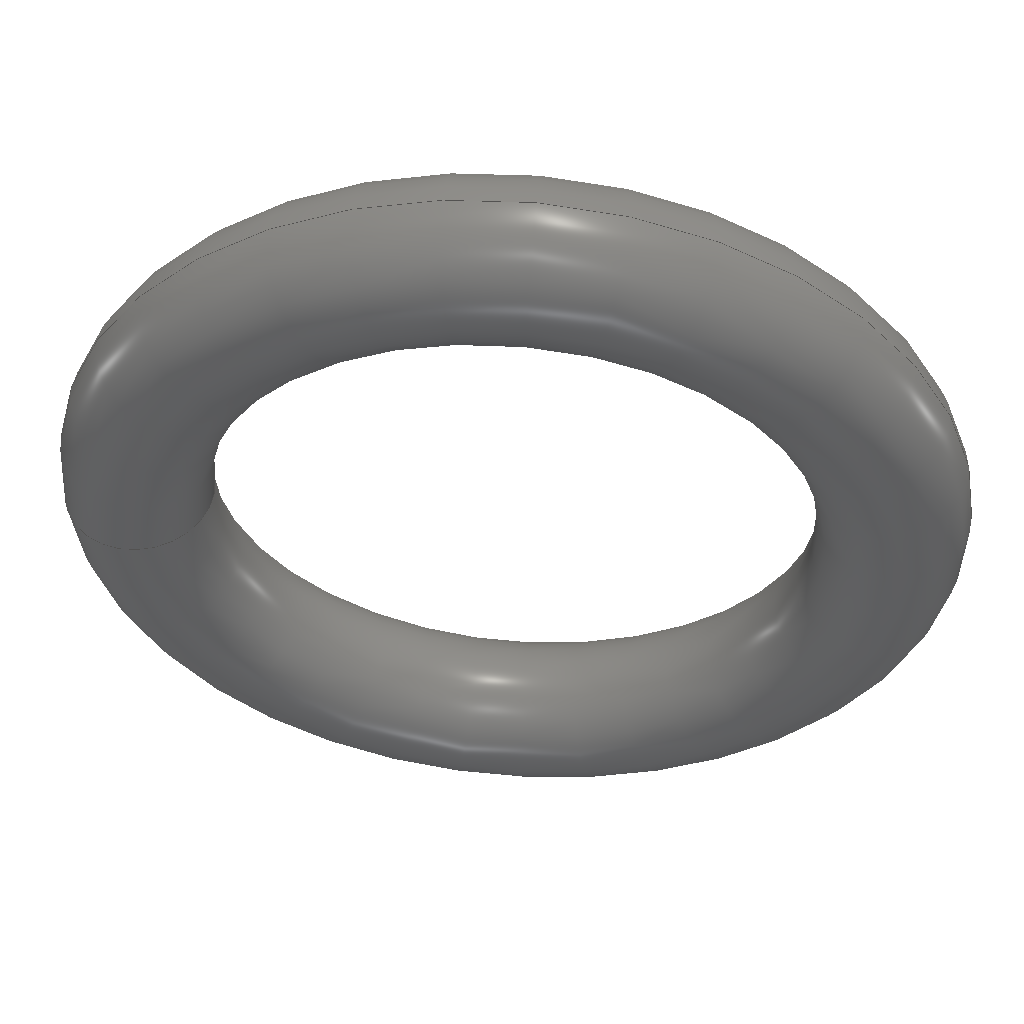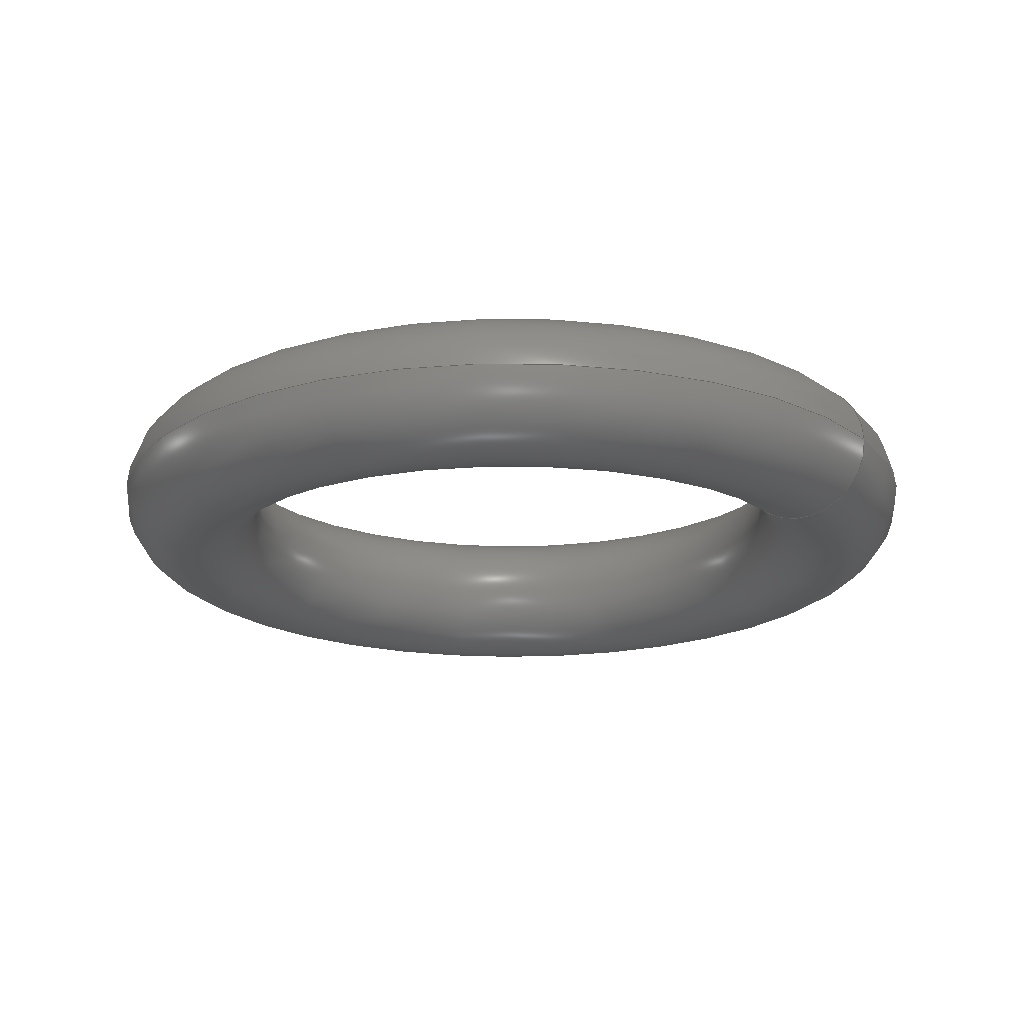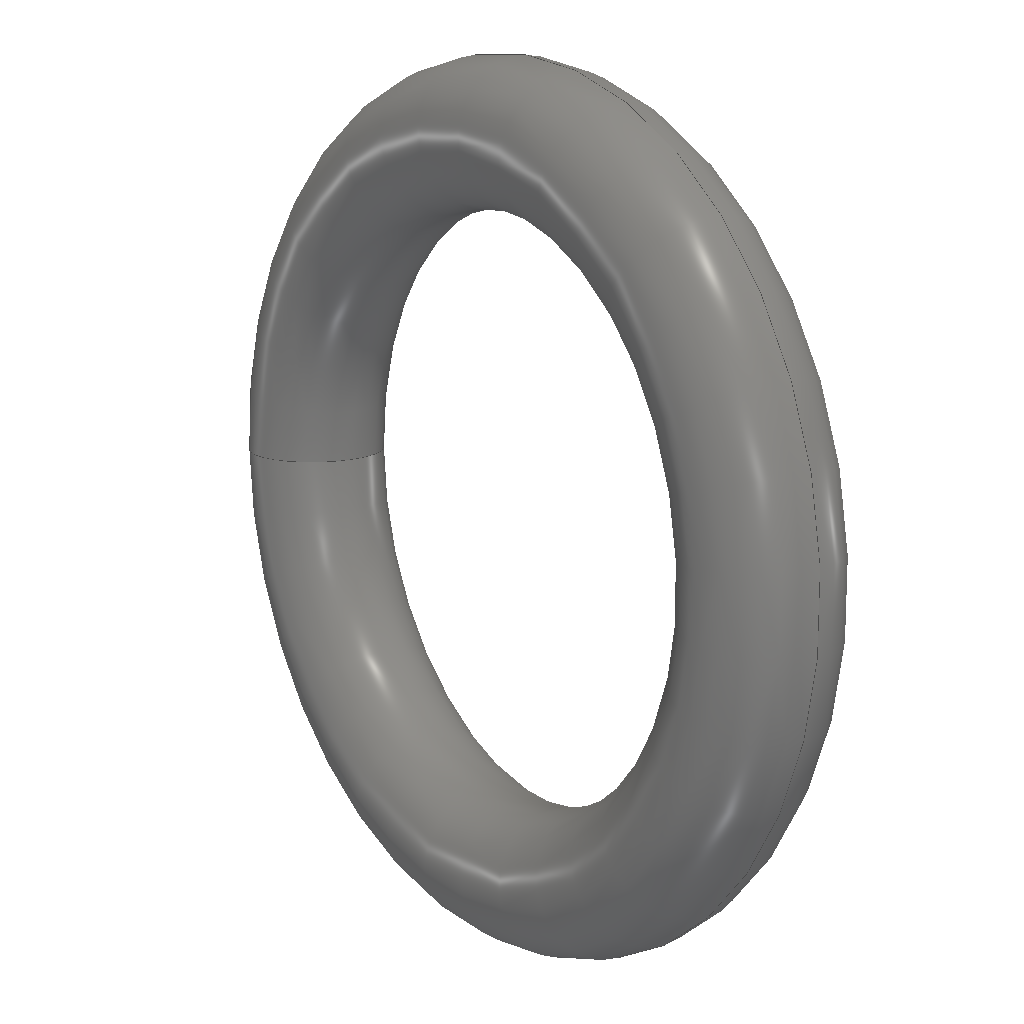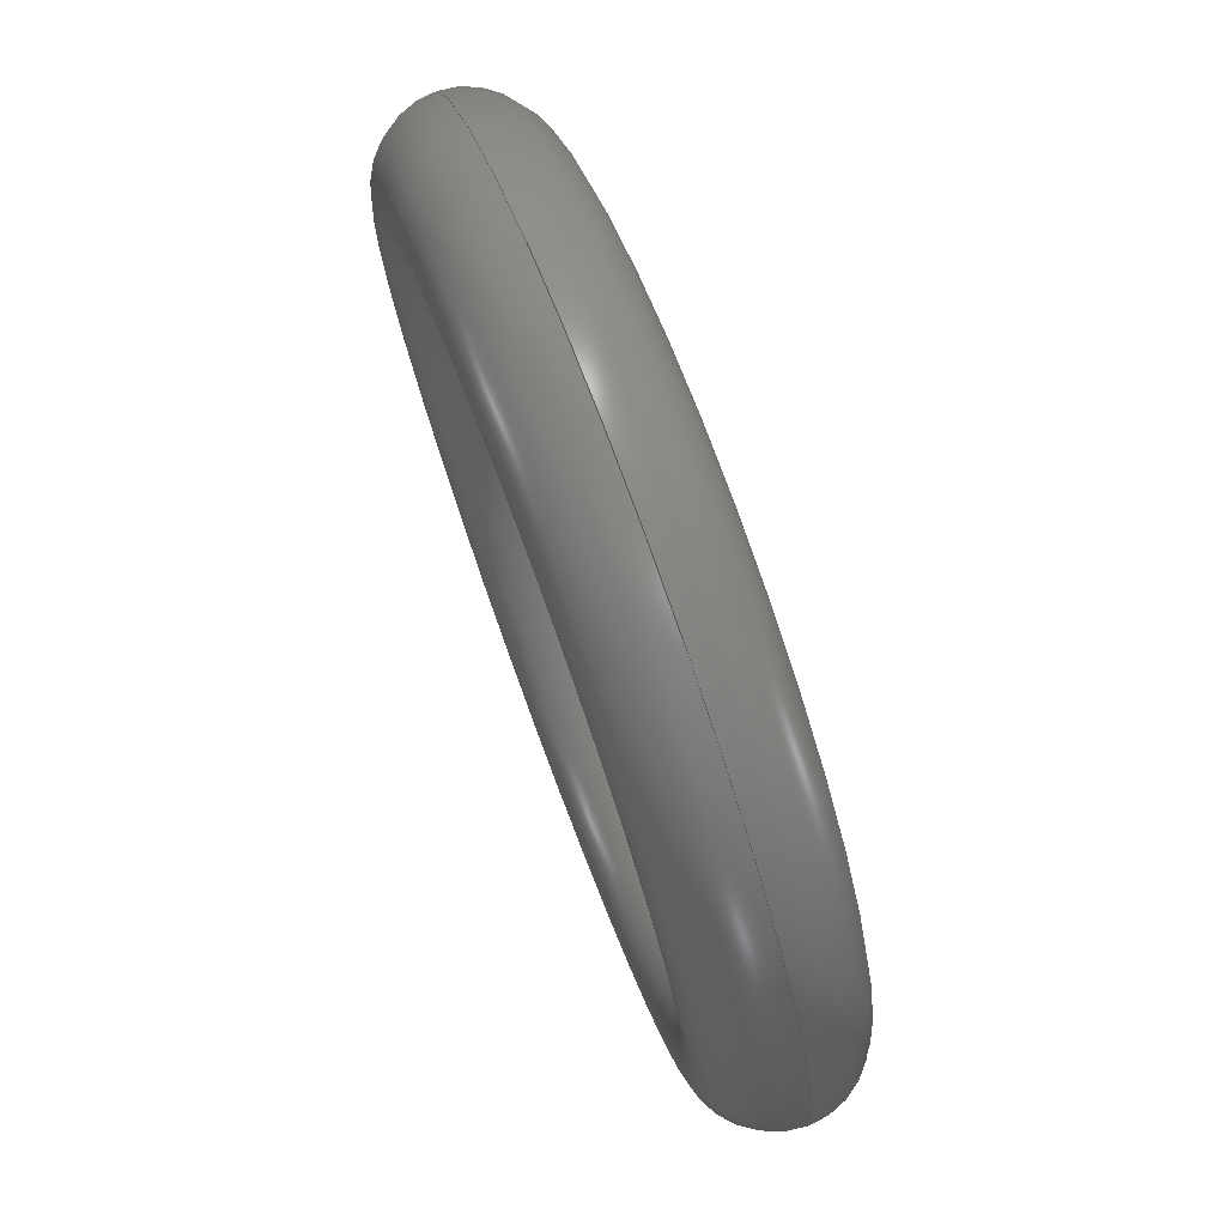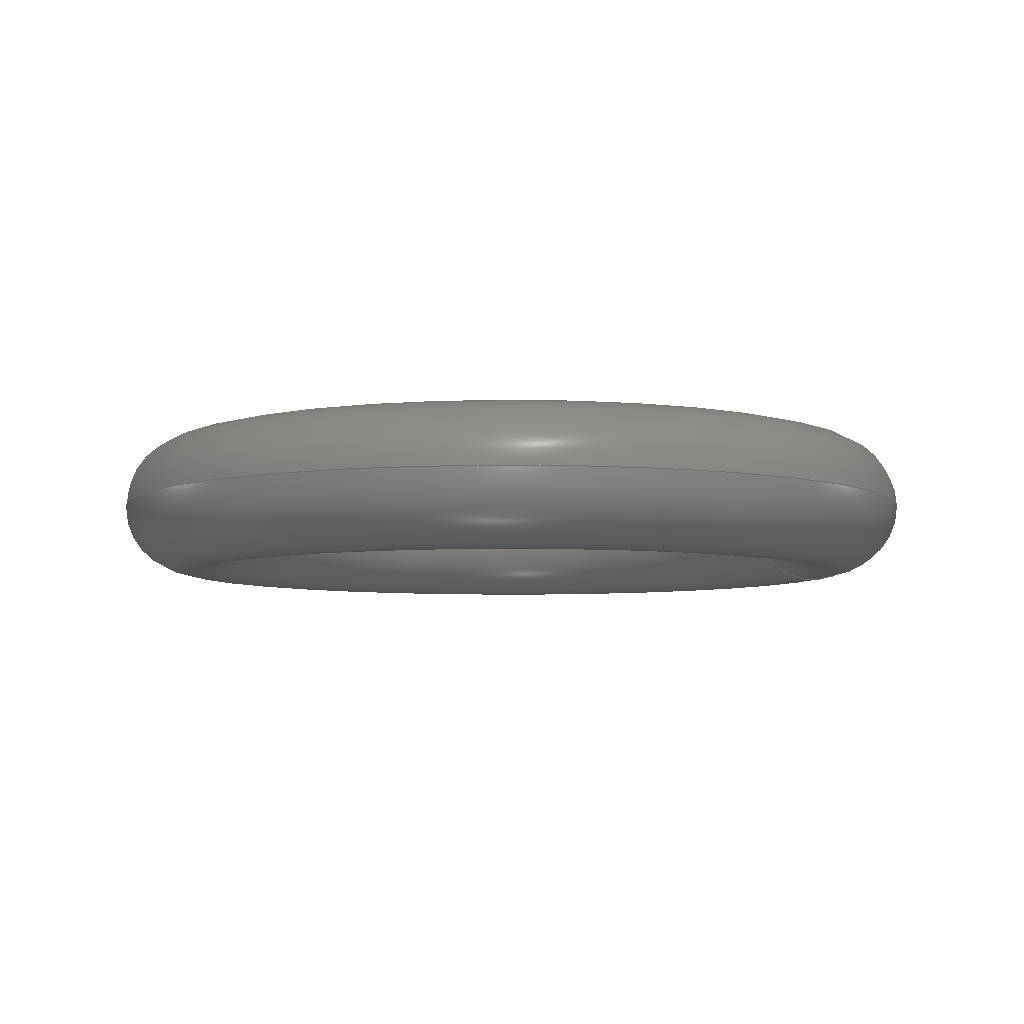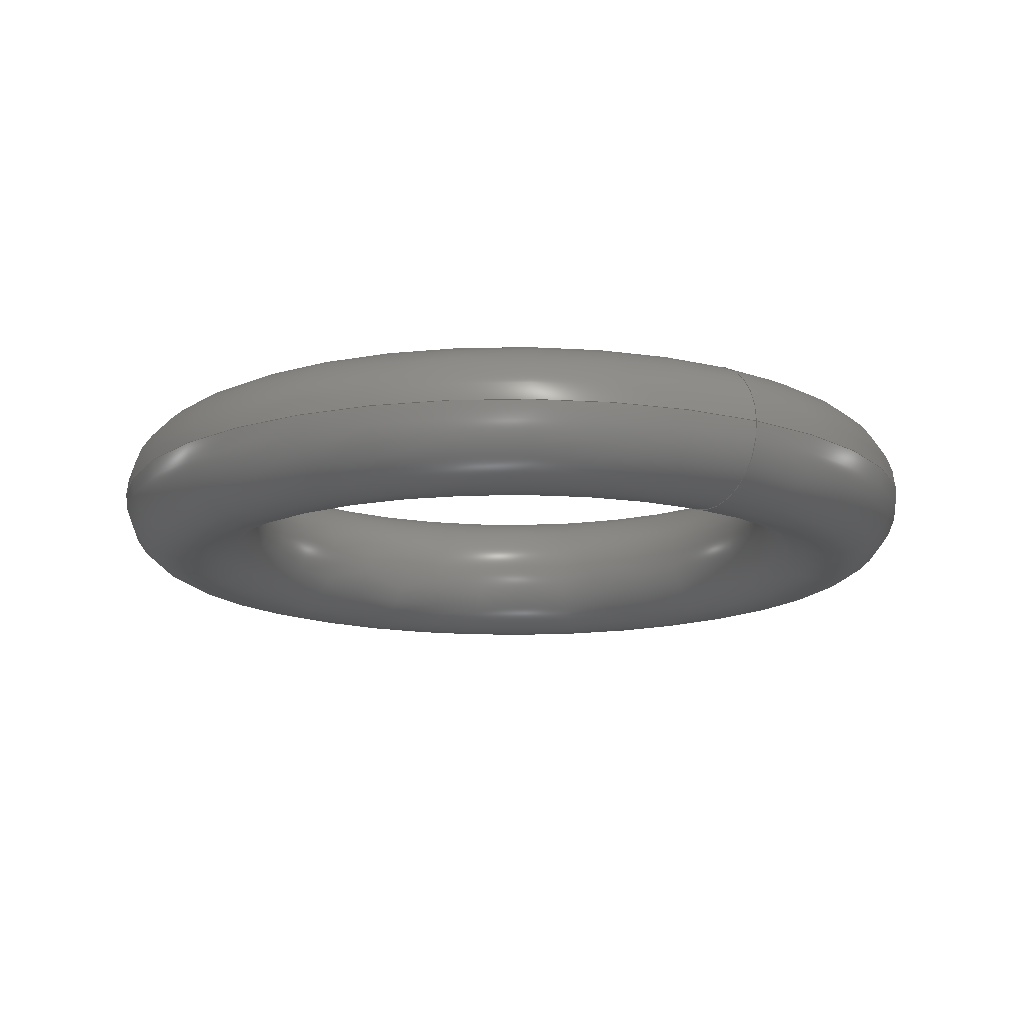
<metadata>
{"format":"step","ext":"step","renderer":"f3d","projection":"perspective","resolution":1024,"background":"white","views":[{"elev":54.1,"azim":-175.5,"up":"+Y"},{"elev":-18.9,"azim":32.5,"up":"+Z"},{"elev":13.7,"azim":-125.6,"up":"+Y"},{"elev":75.6,"azim":69.7,"up":"+Y"},{"elev":-5.8,"azim":-11.8,"up":"+Z"},{"elev":-14.2,"azim":56.6,"up":"+Z"}]}
</metadata>
<code>
ISO-10303-21;
DATA;
#1 = APPLICATION_PROTOCOL_DEFINITION('international standard',
  'automotive_design',2000,#2);
#2 = APPLICATION_CONTEXT(
  'core data for automotive mechanical design processes');
#3 = SHAPE_DEFINITION_REPRESENTATION(#4,#10);
#4 = PRODUCT_DEFINITION_SHAPE('','',#5);
#5 = PRODUCT_DEFINITION('design','',#6,#9);
#6 = PRODUCT_DEFINITION_FORMATION('','',#7);
#7 = PRODUCT('Torus001','Torus001','',(#8));
#8 = PRODUCT_CONTEXT('',#2,'mechanical');
#9 = PRODUCT_DEFINITION_CONTEXT('part definition',#2,'design');
#10 = ADVANCED_BREP_SHAPE_REPRESENTATION('',(#11,#15),#27);
#11 = AXIS2_PLACEMENT_3D('',#12,#13,#14);
#12 = CARTESIAN_POINT('',(0,0,0));
#13 = DIRECTION('',(0,0,1));
#14 = DIRECTION('',(1,0,-0));
#15 = MANIFOLD_SOLID_BREP('',#16);
#16 = CLOSED_SHELL('',(#17));
#17 = ADVANCED_FACE('',(#18),#22,.T.);
#18 = FACE_BOUND('',#19,.F.);
#19 = VERTEX_LOOP('',#20);
#20 = VERTEX_POINT('',#21);
#21 = CARTESIAN_POINT('',(12,0,0));
#22 = TOROIDAL_SURFACE('',#23,10,2);
#23 = AXIS2_PLACEMENT_3D('',#24,#25,#26);
#24 = CARTESIAN_POINT('',(0,0,0));
#25 = DIRECTION('',(-0,-0,-1));
#26 = DIRECTION('',(1,0,0));
#27 = ( GEOMETRIC_REPRESENTATION_CONTEXT(3) 
GLOBAL_UNCERTAINTY_ASSIGNED_CONTEXT((#31)) GLOBAL_UNIT_ASSIGNED_CONTEXT(
(#28,#29,#30)) REPRESENTATION_CONTEXT('Context #1',
  '3D Context with UNIT and UNCERTAINTY') );
#28 = ( LENGTH_UNIT() NAMED_UNIT(*) SI_UNIT(.MILLI.,.METRE.) );
#29 = ( NAMED_UNIT(*) PLANE_ANGLE_UNIT() SI_UNIT($,.RADIAN.) );
#30 = ( NAMED_UNIT(*) SI_UNIT($,.STERADIAN.) SOLID_ANGLE_UNIT() );
#31 = UNCERTAINTY_MEASURE_WITH_UNIT(LENGTH_MEASURE(1e-07),#28,
  'distance_accuracy_value','confusion accuracy');
#32 = PRODUCT_RELATED_PRODUCT_CATEGORY('part',$,(#7));
#33 = SHAPE_DEFINITION_REPRESENTATION(#34,#40);
#34 = PRODUCT_DEFINITION_SHAPE('','',#35);
#35 = PRODUCT_DEFINITION('design','',#36,#39);
#36 = PRODUCT_DEFINITION_FORMATION('','',#37);
#37 = PRODUCT('Cut','Cut','',(#38));
#38 = PRODUCT_CONTEXT('',#2,'mechanical');
#39 = PRODUCT_DEFINITION_CONTEXT('part definition',#2,'design');
#40 = SHAPE_REPRESENTATION('',(#11),#41);
#41 = ( GEOMETRIC_REPRESENTATION_CONTEXT(3) 
GLOBAL_UNCERTAINTY_ASSIGNED_CONTEXT((#45)) GLOBAL_UNIT_ASSIGNED_CONTEXT(
(#42,#43,#44)) REPRESENTATION_CONTEXT('Context #1',
  '3D Context with UNIT and UNCERTAINTY') );
#42 = ( LENGTH_UNIT() NAMED_UNIT(*) SI_UNIT(.MILLI.,.METRE.) );
#43 = ( NAMED_UNIT(*) PLANE_ANGLE_UNIT() SI_UNIT($,.RADIAN.) );
#44 = ( NAMED_UNIT(*) SI_UNIT($,.STERADIAN.) SOLID_ANGLE_UNIT() );
#45 = UNCERTAINTY_MEASURE_WITH_UNIT(LENGTH_MEASURE(1e-07),#42,
  'distance_accuracy_value','confusion accuracy');
#46 = PRODUCT_RELATED_PRODUCT_CATEGORY('part',$,(#37));
#47 = MECHANICAL_DESIGN_GEOMETRIC_PRESENTATION_REPRESENTATION('',(#48),
  #27);
#48 = STYLED_ITEM('color',(#49),#17);
#49 = PRESENTATION_STYLE_ASSIGNMENT((#50));
#50 = SURFACE_STYLE_USAGE(.BOTH.,#51);
#51 = SURFACE_SIDE_STYLE('',(#52));
#52 = SURFACE_STYLE_FILL_AREA(#53);
#53 = FILL_AREA_STYLE('',(#54));
#54 = FILL_AREA_STYLE_COLOUR('',#55);
#55 = COLOUR_RGB('',0.8,0.8,0.8);
ENDSEC;
END-ISO-10303-21;

</code>
